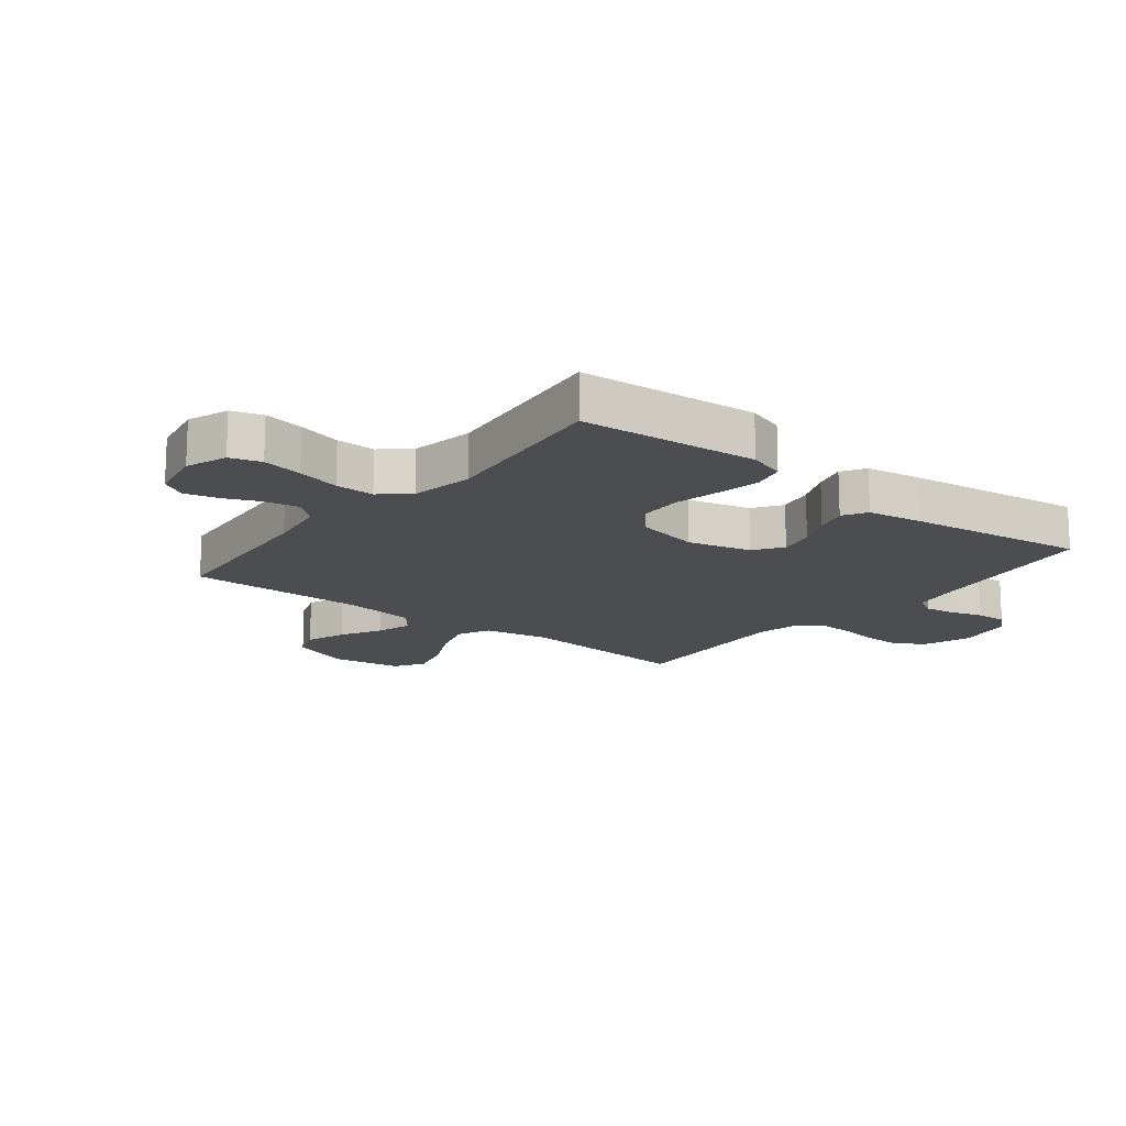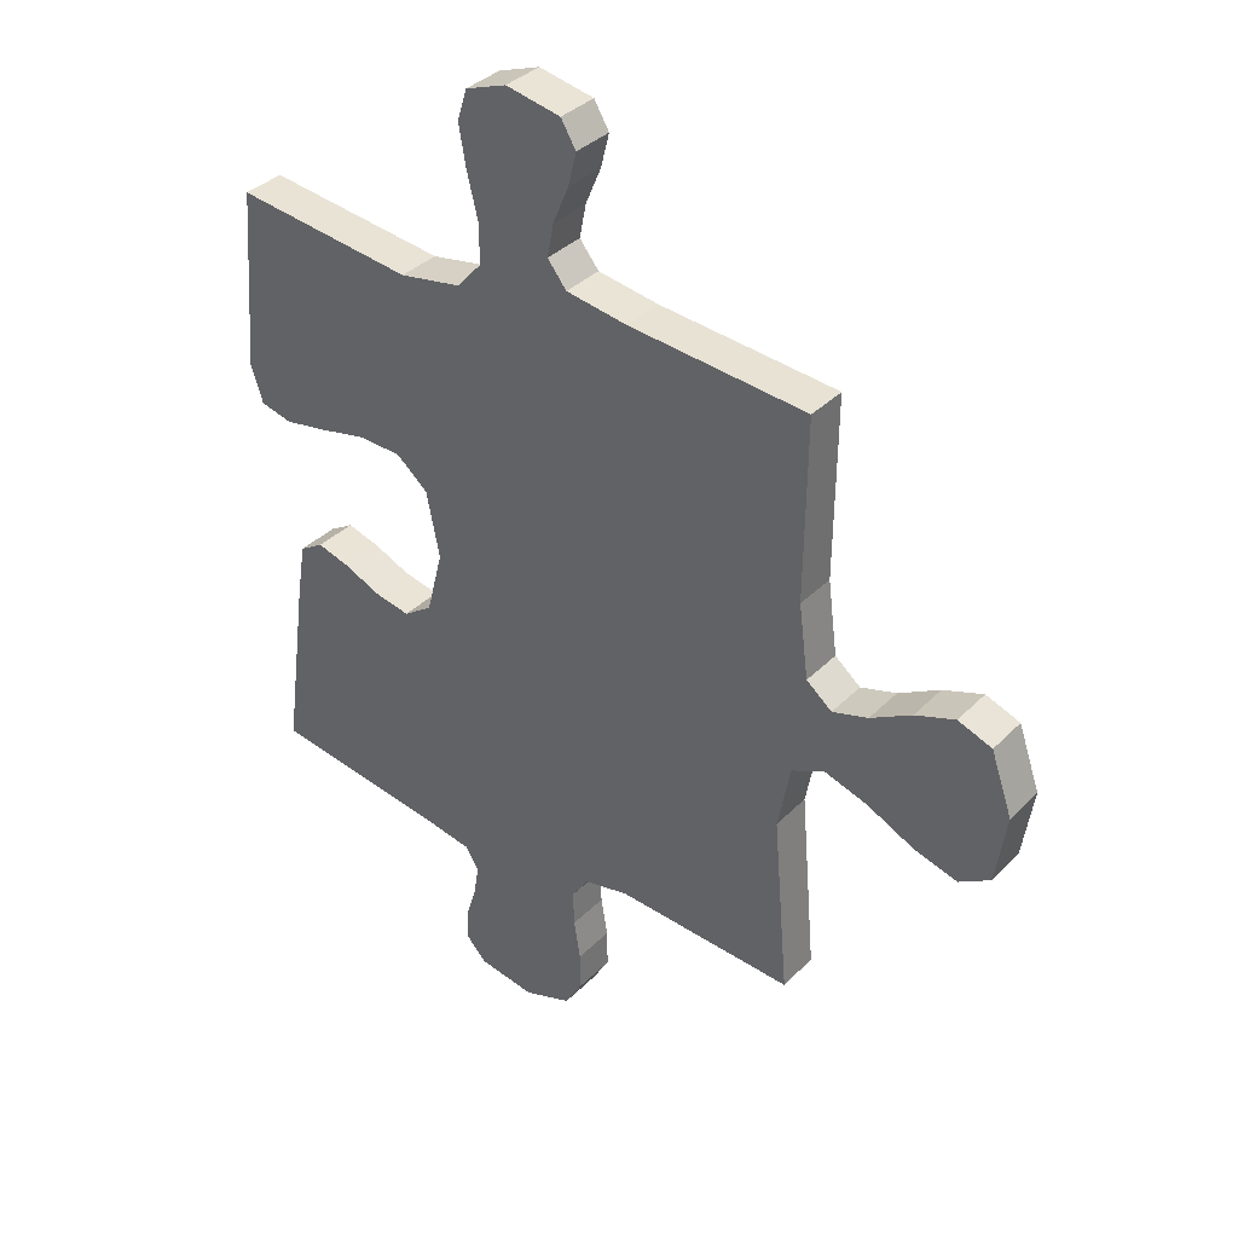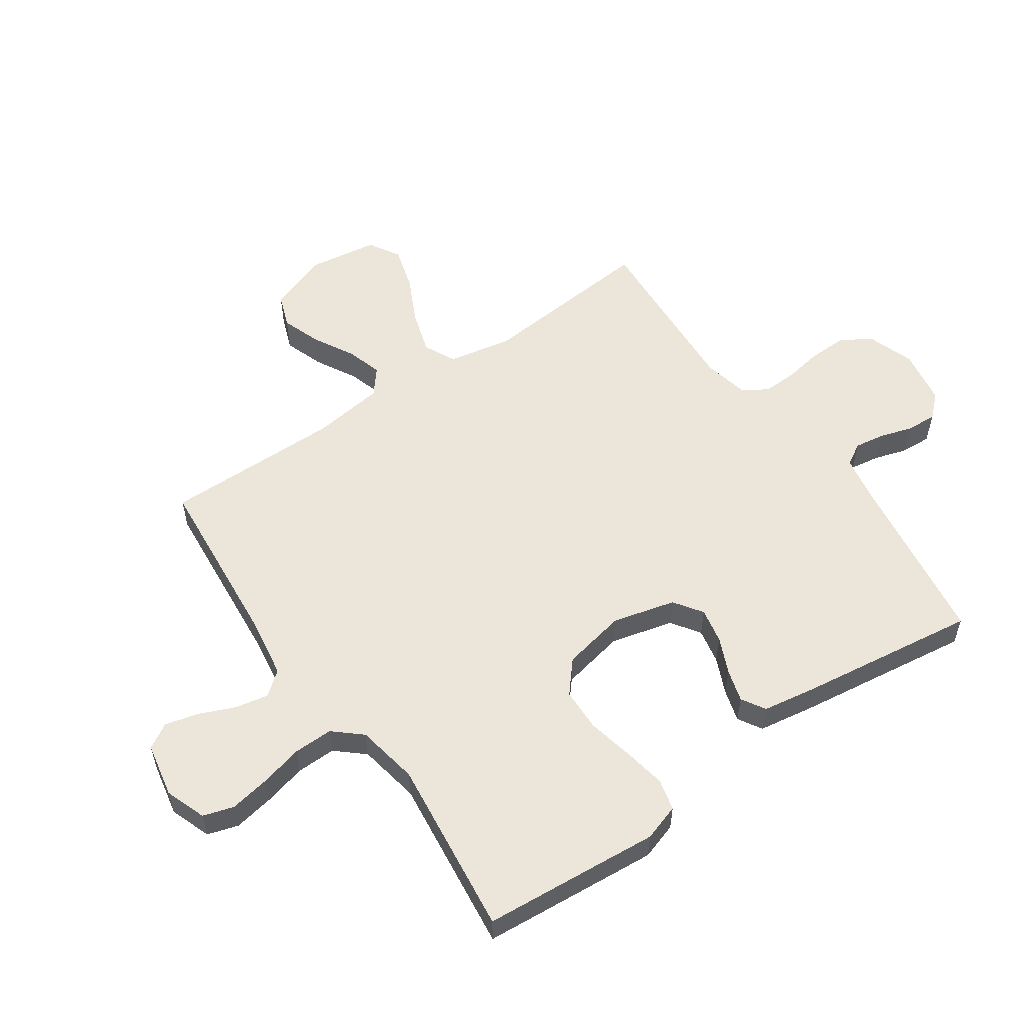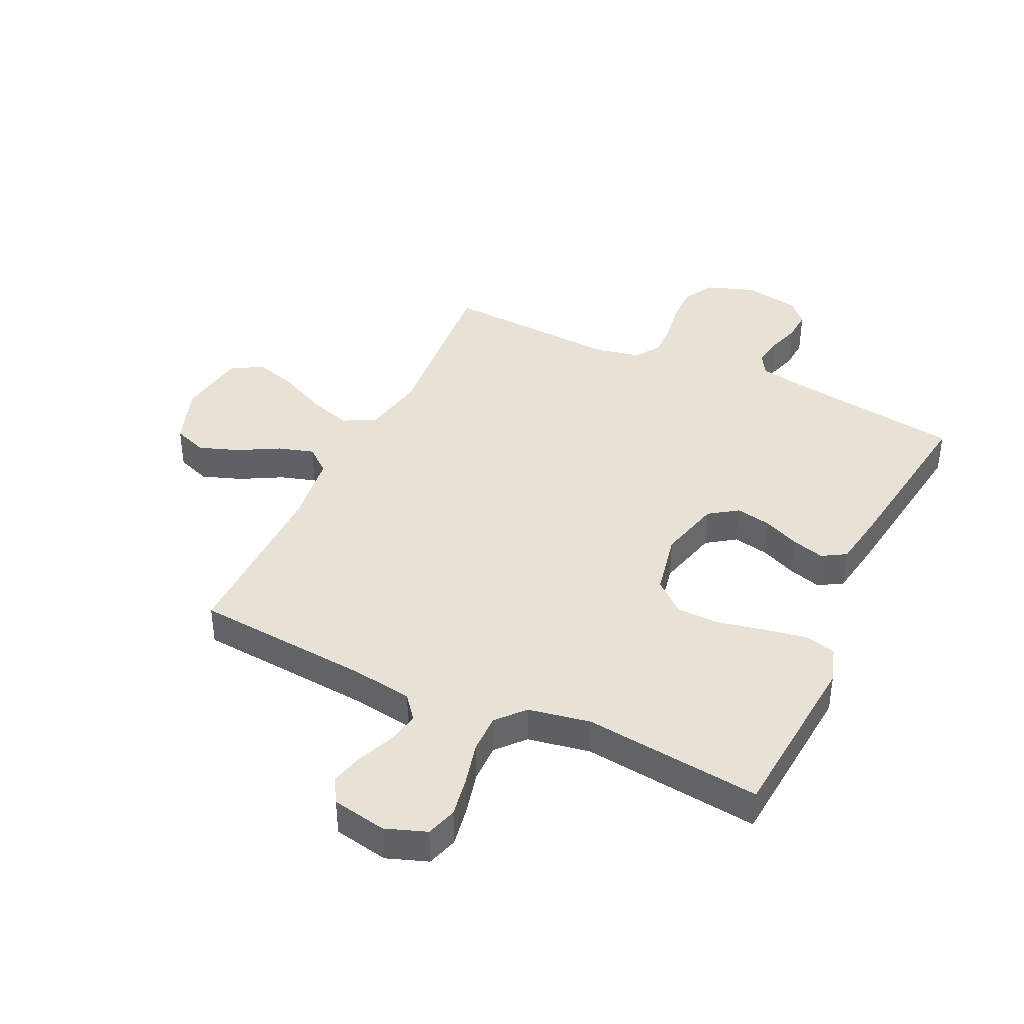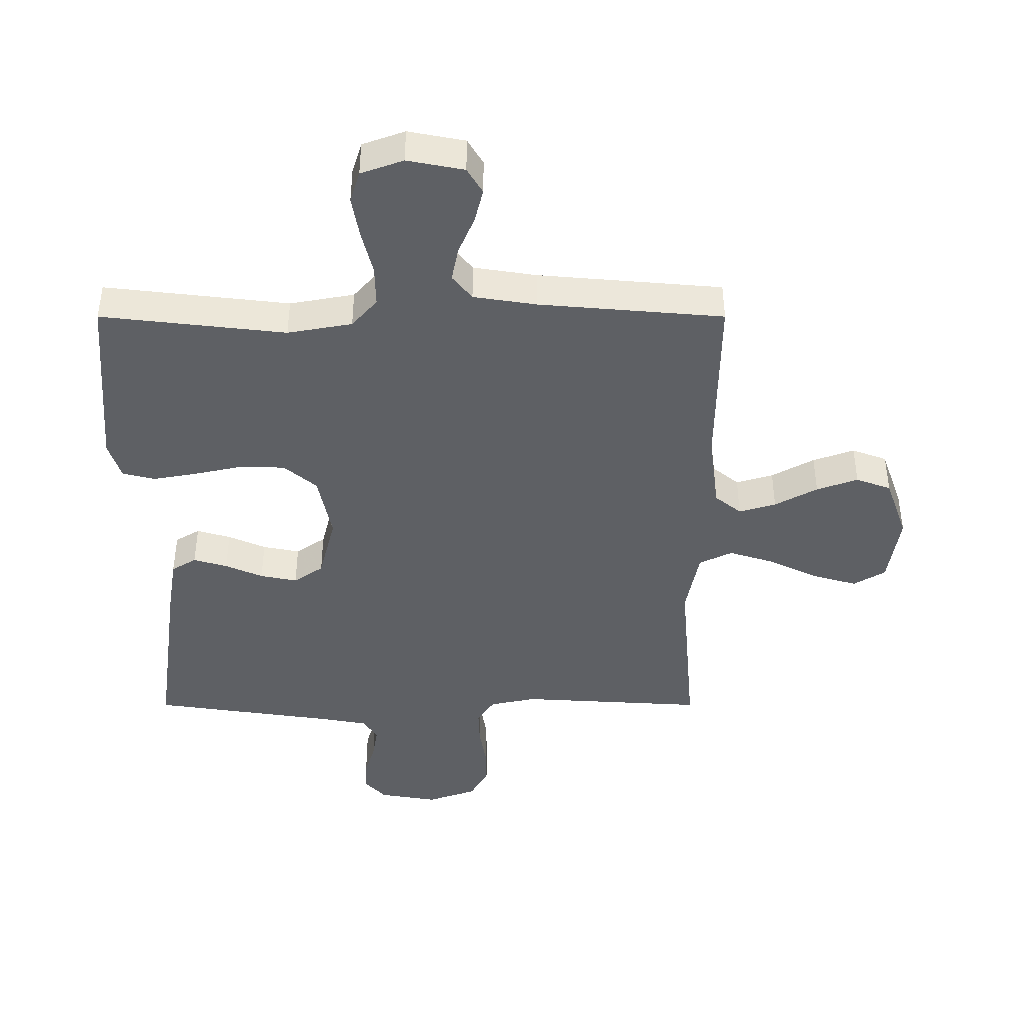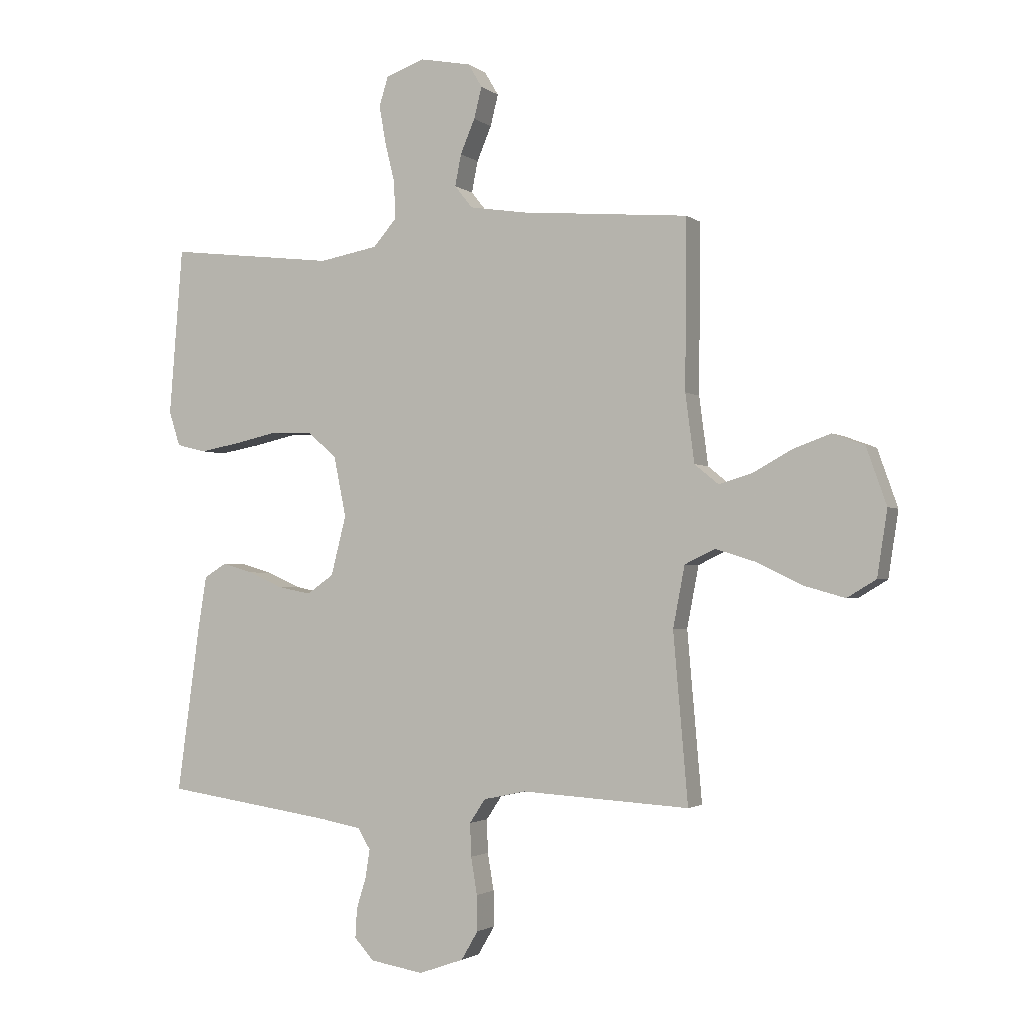
<metadata>
{"format":"obj","ext":"obj","renderer":"f3d","projection":"perspective","resolution":1024,"background":"white","views":[{"elev":-15.8,"azim":51.6,"up":"+Y"},{"elev":36.0,"azim":-142.2,"up":"+Z"},{"elev":55.7,"azim":55.3,"up":"+Y"},{"elev":40.3,"azim":25.3,"up":"+Y"},{"elev":47.2,"azim":180.0,"up":"+Z"},{"elev":-2.2,"azim":-155.9,"up":"+Z"}]}
</metadata>
<code>
v -0.5 0.07 -0.5
v -0.474 0.07 -0.2
v -0.495 0.07 -0.091
v -0.549 0.07 -0.065
v -0.622 0.07 -0.088
v -0.702 0.07 -0.127
v -0.775 0.07 -0.148
v -0.827 0.07 -0.117
v -0.845 0.07 0
v -0.809 0.07 0.102
v -0.752 0.07 0.123
v -0.685 0.07 0.099
v -0.616 0.07 0.061
v -0.556 0.07 0.043
v -0.513 0.07 0.078
v -0.497 0.07 0.2
v -0.5 0.07 0.5
v -0.2 0.07 0.526
v -0.098 0.07 0.542
v -0.066 0.07 0.582
v -0.077 0.07 0.638
v -0.103 0.07 0.699
v -0.117 0.07 0.755
v -0.092 0.07 0.797
v 0 0.07 0.815
v 0.069 0.07 0.79
v 0.085 0.07 0.738
v 0.073 0.07 0.67
v 0.055 0.07 0.597
v 0.054 0.07 0.531
v 0.095 0.07 0.484
v 0.2 0.07 0.465
v 0.5 0.07 0.5
v 0.524 0.07 0.2
v 0.504 0.07 0.138
v 0.451 0.07 0.125
v 0.379 0.07 0.138
v 0.301 0.07 0.155
v 0.228 0.07 0.153
v 0.175 0.07 0.108
v 0.153 0.07 0
v 0.18 0.07 -0.106
v 0.228 0.07 -0.139
v 0.288 0.07 -0.127
v 0.349 0.07 -0.1
v 0.404 0.07 -0.084
v 0.444 0.07 -0.108
v 0.459 0.07 -0.2
v 0.5 0.07 -0.5
v 0.2 0.07 -0.544
v 0.124 0.07 -0.558
v 0.102 0.07 -0.595
v 0.11 0.07 -0.646
v 0.127 0.07 -0.701
v 0.13 0.07 -0.753
v 0.095 0.07 -0.791
v 0 0.07 -0.807
v -0.08 0.07 -0.779
v -0.11 0.07 -0.728
v -0.109 0.07 -0.665
v -0.098 0.07 -0.599
v -0.096 0.07 -0.54
v -0.124 0.07 -0.498
v -0.2 0.07 -0.482
v -0.5 0 -0.5
v -0.474 0 -0.2
v -0.495 0 -0.091
v -0.549 0 -0.065
v -0.622 0 -0.088
v -0.702 0 -0.127
v -0.775 0 -0.148
v -0.827 0 -0.117
v -0.845 0 0
v -0.809 0 0.102
v -0.752 0 0.123
v -0.685 0 0.099
v -0.616 0 0.061
v -0.556 0 0.043
v -0.513 0 0.078
v -0.497 0 0.2
v -0.5 0 0.5
v -0.2 0 0.526
v -0.098 0 0.542
v -0.066 0 0.582
v -0.077 0 0.638
v -0.103 0 0.699
v -0.117 0 0.755
v -0.092 0 0.797
v 0 0 0.815
v 0.069 0 0.79
v 0.085 0 0.738
v 0.073 0 0.67
v 0.055 0 0.597
v 0.054 0 0.531
v 0.095 0 0.484
v 0.2 0 0.465
v 0.5 0 0.5
v 0.524 0 0.2
v 0.504 0 0.138
v 0.451 0 0.125
v 0.379 0 0.138
v 0.301 0 0.155
v 0.228 0 0.153
v 0.175 0 0.108
v 0.153 0 0
v 0.18 0 -0.106
v 0.228 0 -0.139
v 0.288 0 -0.127
v 0.349 0 -0.1
v 0.404 0 -0.084
v 0.444 0 -0.108
v 0.459 0 -0.2
v 0.5 0 -0.5
v 0.2 0 -0.544
v 0.124 0 -0.558
v 0.102 0 -0.595
v 0.11 0 -0.646
v 0.127 0 -0.701
v 0.13 0 -0.753
v 0.095 0 -0.791
v 0 0 -0.807
v -0.08 0 -0.779
v -0.11 0 -0.728
v -0.109 0 -0.665
v -0.098 0 -0.599
v -0.096 0 -0.54
v -0.124 0 -0.498
v -0.2 0 -0.482
f 59 60 61
f 58 59 61
f 57 58 61
f 56 57 61
f 55 56 61
f 54 55 61
f 53 54 61
f 52 53 61 62
f 51 52 62 63
f 48 49 50
f 47 48 50
f 46 47 50
f 45 46 50
f 44 45 50
f 50 51 63
f 44 50 63
f 43 44 63
f 36 37 38
f 35 36 38
f 34 35 38
f 33 34 38
f 32 33 38
f 31 32 38 39
f 30 31 39 40
f 27 28 29
f 26 27 29
f 25 26 29
f 24 25 29
f 23 24 29
f 22 23 29
f 21 22 29
f 20 21 29 30
f 30 40 41
f 20 30 41
f 19 20 41
f 16 17 18
f 19 41 42
f 18 19 42
f 16 18 42
f 15 16 42
f 11 12 13
f 10 11 13
f 9 10 13
f 8 9 13
f 7 8 13
f 6 7 13
f 5 6 13
f 4 5 13 14
f 64 1 2
f 64 2 3
f 63 64 3
f 43 63 3
f 15 42 43
f 14 15 43
f 4 14 43
f 3 4 43
f 125 124 123
f 125 123 122
f 125 122 121
f 125 121 120
f 125 120 119
f 125 119 118
f 125 118 117
f 126 125 117 116
f 127 126 116 115
f 114 113 112
f 114 112 111
f 114 111 110
f 114 110 109
f 114 109 108
f 127 115 114
f 127 114 108
f 127 108 107
f 102 101 100
f 102 100 99
f 102 99 98
f 102 98 97
f 102 97 96
f 103 102 96 95
f 104 103 95 94
f 93 92 91
f 93 91 90
f 93 90 89
f 93 89 88
f 93 88 87
f 93 87 86
f 93 86 85
f 94 93 85 84
f 105 104 94
f 105 94 84
f 105 84 83
f 82 81 80
f 106 105 83
f 106 83 82
f 106 82 80
f 106 80 79
f 77 76 75
f 77 75 74
f 77 74 73
f 77 73 72
f 77 72 71
f 77 71 70
f 77 70 69
f 78 77 69 68
f 66 65 128
f 67 66 128
f 67 128 127
f 67 127 107
f 107 106 79
f 107 79 78
f 107 78 68
f 107 68 67
f 1 65 66 2
f 2 66 67 3
f 3 67 68 4
f 4 68 69 5
f 5 69 70 6
f 6 70 71 7
f 7 71 72 8
f 8 72 73 9
f 9 73 74 10
f 10 74 75 11
f 11 75 76 12
f 12 76 77 13
f 13 77 78 14
f 14 78 79 15
f 15 79 80 16
f 16 80 81 17
f 17 81 82 18
f 18 82 83 19
f 19 83 84 20
f 20 84 85 21
f 21 85 86 22
f 22 86 87 23
f 23 87 88 24
f 24 88 89 25
f 25 89 90 26
f 26 90 91 27
f 27 91 92 28
f 28 92 93 29
f 29 93 94 30
f 30 94 95 31
f 31 95 96 32
f 32 96 97 33
f 33 97 98 34
f 34 98 99 35
f 35 99 100 36
f 36 100 101 37
f 37 101 102 38
f 38 102 103 39
f 39 103 104 40
f 40 104 105 41
f 41 105 106 42
f 42 106 107 43
f 43 107 108 44
f 44 108 109 45
f 45 109 110 46
f 46 110 111 47
f 47 111 112 48
f 48 112 113 49
f 49 113 114 50
f 50 114 115 51
f 51 115 116 52
f 52 116 117 53
f 53 117 118 54
f 54 118 119 55
f 55 119 120 56
f 56 120 121 57
f 57 121 122 58
f 58 122 123 59
f 59 123 124 60
f 60 124 125 61
f 61 125 126 62
f 62 126 127 63
f 63 127 128 64
f 64 128 65 1

</code>
